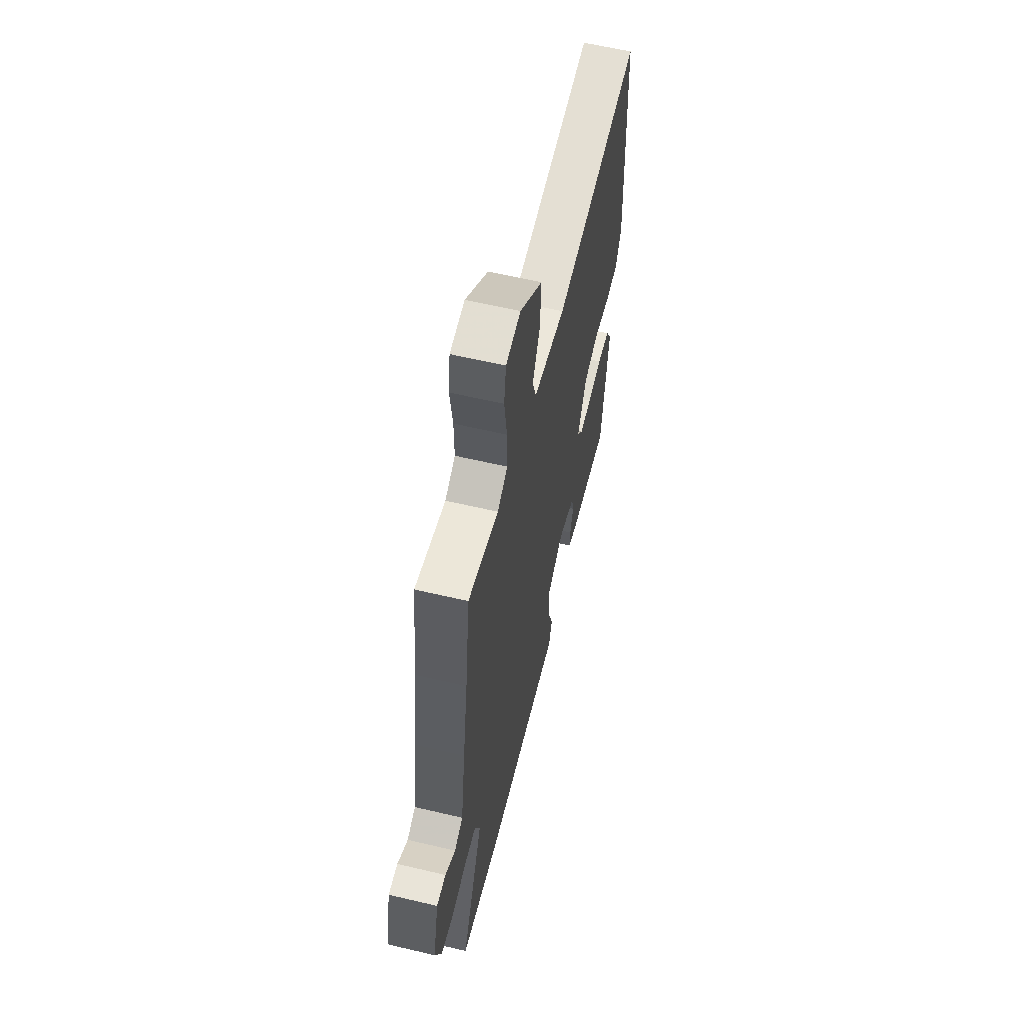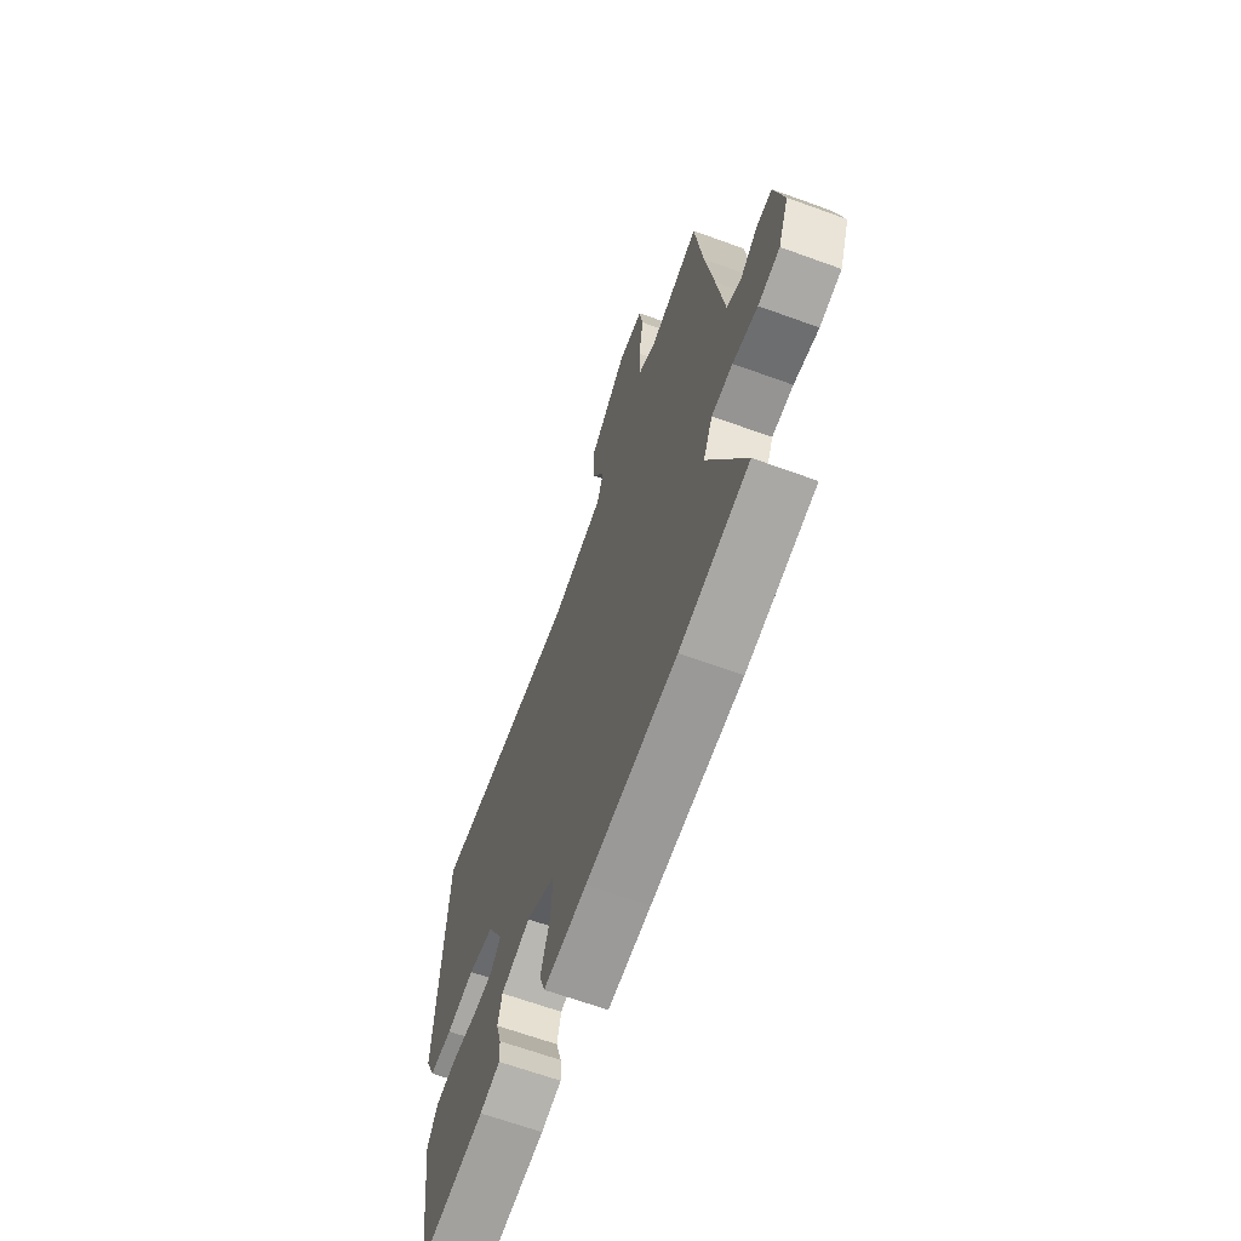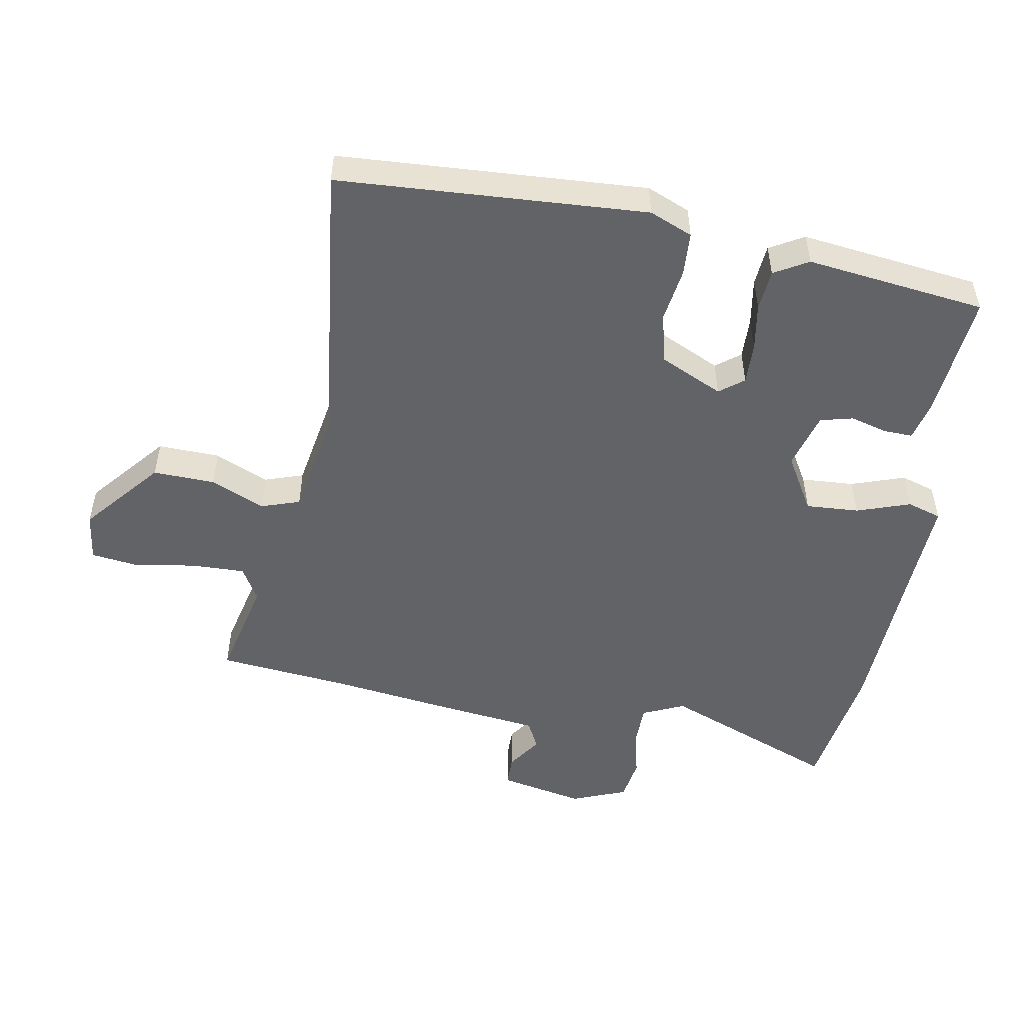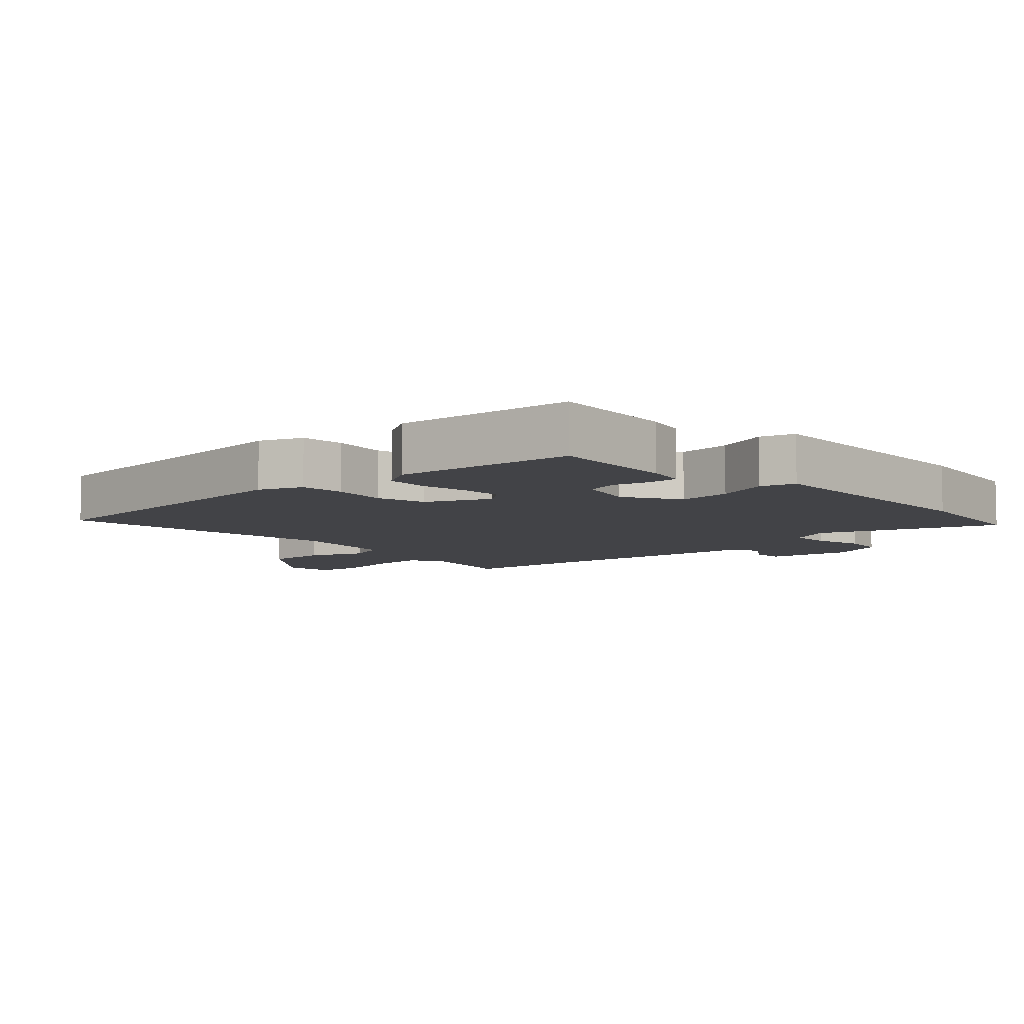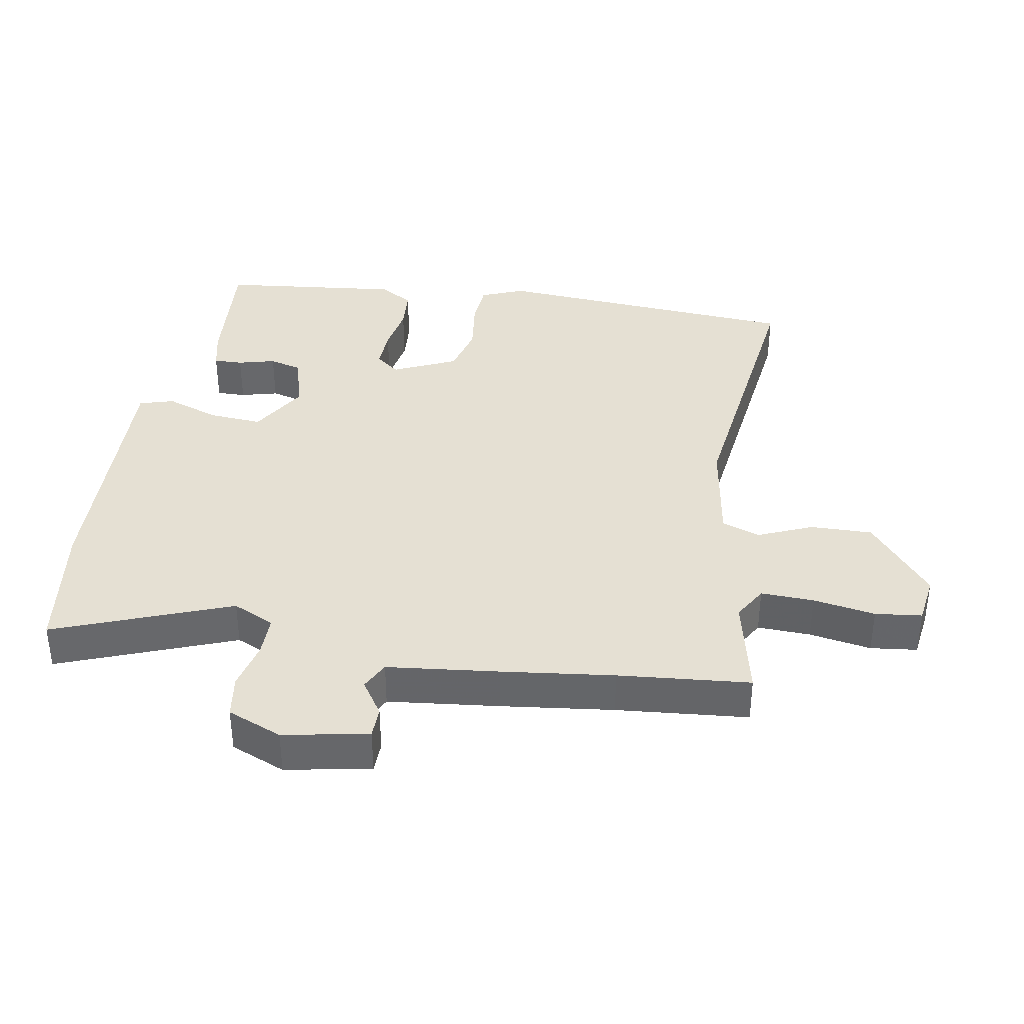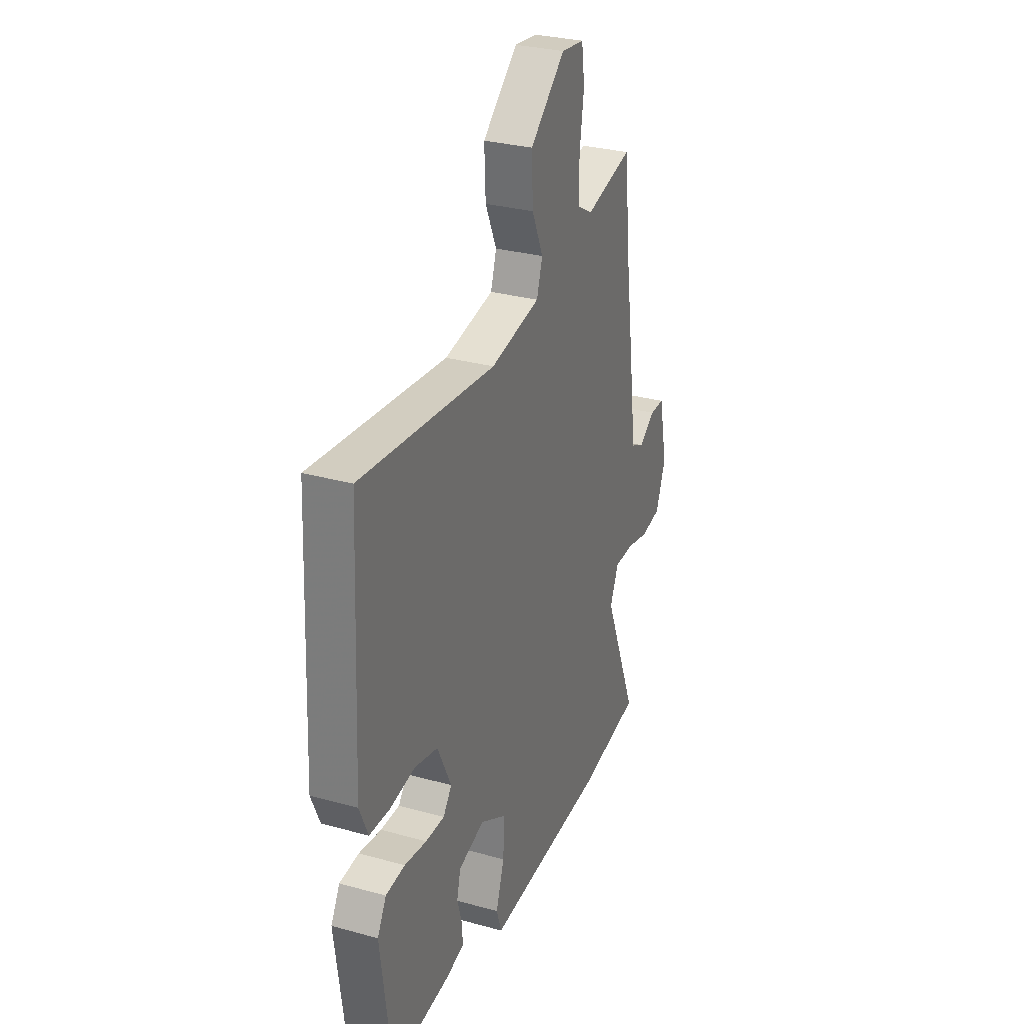
<metadata>
{"format":"obj","ext":"obj","renderer":"f3d","projection":"perspective","resolution":1024,"background":"white","views":[{"elev":60.5,"azim":-76.4,"up":"+Z"},{"elev":-66.2,"azim":-110.0,"up":"+Z"},{"elev":-51.0,"azim":80.6,"up":"+Y"},{"elev":-7.4,"azim":134.5,"up":"+Y"},{"elev":38.0,"azim":-78.9,"up":"+Y"},{"elev":29.9,"azim":112.0,"up":"+Z"}]}
</metadata>
<code>
v -0.514 0.07 0.377
v -0.491 0.07 0.577
v -0.337 0.07 0.539
v -0.285 0.07 0.568
v -0.286 0.07 0.649
v -0.3 0.07 0.744
v -0.29 0.07 0.815
v -0.215 0.07 0.824
v -0.1 0.07 0.725
v -0.104 0.07 0.631
v -0.141 0.07 0.549
v -0.122 0.07 0.49
v 0.04 0.07 0.46
v 0.481 0.07 0.506
v 0.503 0.07 0.037
v 0.475 0.07 -0.028
v 0.408 0.07 -0.031
v 0.326 0.07 -0.018
v 0.25 0.07 -0.036
v 0.204 0.07 -0.131
v 0.232 0.07 -0.168
v 0.294 0.07 -0.167
v 0.367 0.07 -0.156
v 0.43 0.07 -0.162
v 0.459 0.07 -0.214
v 0.422 0.07 -0.487
v 0.229 0.07 -0.467
v 0.17 0.07 -0.452
v 0.172 0.07 -0.408
v 0.188 0.07 -0.352
v 0.176 0.07 -0.302
v 0.09 0.07 -0.277
v 0.004 0.07 -0.326
v 0.008 0.07 -0.407
v 0.035 0.07 -0.489
v 0.018 0.07 -0.541
v -0.108 0.07 -0.534
v -0.375 0.07 -0.52
v -0.579 0.07 -0.487
v -0.47 0.07 -0.221
v -0.498 0.07 -0.157
v -0.561 0.07 -0.156
v -0.635 0.07 -0.172
v -0.7 0.07 -0.161
v -0.732 0.07 -0.077
v -0.704 0.07 0.052
v -0.657 0.07 0.052
v -0.605 0.07 0.016
v -0.562 0.07 0.037
v -0.539 0.07 0.206
v -0.514 0 0.377
v -0.491 0 0.577
v -0.337 0 0.539
v -0.285 0 0.568
v -0.286 0 0.649
v -0.3 0 0.744
v -0.29 0 0.815
v -0.215 0 0.824
v -0.1 0 0.725
v -0.104 0 0.631
v -0.141 0 0.549
v -0.122 0 0.49
v 0.04 0 0.46
v 0.481 0 0.506
v 0.503 0 0.037
v 0.475 0 -0.028
v 0.408 0 -0.031
v 0.326 0 -0.018
v 0.25 0 -0.036
v 0.204 0 -0.131
v 0.232 0 -0.168
v 0.294 0 -0.167
v 0.367 0 -0.156
v 0.43 0 -0.162
v 0.459 0 -0.214
v 0.422 0 -0.487
v 0.229 0 -0.467
v 0.17 0 -0.452
v 0.172 0 -0.408
v 0.188 0 -0.352
v 0.176 0 -0.302
v 0.09 0 -0.277
v 0.004 0 -0.326
v 0.008 0 -0.407
v 0.035 0 -0.489
v 0.018 0 -0.541
v -0.108 0 -0.534
v -0.375 0 -0.52
v -0.579 0 -0.487
v -0.47 0 -0.221
v -0.498 0 -0.157
v -0.561 0 -0.156
v -0.635 0 -0.172
v -0.7 0 -0.161
v -0.732 0 -0.077
v -0.704 0 0.052
v -0.657 0 0.052
v -0.605 0 0.016
v -0.562 0 0.037
v -0.539 0 0.206
f 49 50 1
f 46 47 48
f 45 46 48
f 44 45 48
f 43 44 48
f 42 43 48
f 41 42 48 49
f 40 41 49 1
f 37 38 39 40
f 1 2 3
f 40 1 3
f 37 40 3
f 36 37 3
f 35 36 3
f 34 35 3
f 28 29 30
f 27 28 30
f 26 27 30
f 25 26 30
f 24 25 30
f 23 24 30
f 22 23 30
f 21 22 30 31
f 20 21 31 32
f 16 17 18
f 15 16 18
f 14 15 18
f 13 14 18
f 12 13 18 19
f 9 10 11
f 8 9 11
f 7 8 11
f 6 7 11
f 5 6 11
f 4 5 11 12
f 3 4 12
f 34 3 12
f 33 34 12
f 20 32 33
f 19 20 33
f 12 19 33
f 51 100 99
f 98 97 96
f 98 96 95
f 98 95 94
f 98 94 93
f 98 93 92
f 99 98 92 91
f 51 99 91 90
f 90 89 88 87
f 53 52 51
f 53 51 90
f 53 90 87
f 53 87 86
f 53 86 85
f 53 85 84
f 80 79 78
f 80 78 77
f 80 77 76
f 80 76 75
f 80 75 74
f 80 74 73
f 80 73 72
f 81 80 72 71
f 82 81 71 70
f 68 67 66
f 68 66 65
f 68 65 64
f 68 64 63
f 69 68 63 62
f 61 60 59
f 61 59 58
f 61 58 57
f 61 57 56
f 61 56 55
f 62 61 55 54
f 62 54 53
f 62 53 84
f 62 84 83
f 83 82 70
f 83 70 69
f 83 69 62
f 1 51 52 2
f 2 52 53 3
f 3 53 54 4
f 4 54 55 5
f 5 55 56 6
f 6 56 57 7
f 7 57 58 8
f 8 58 59 9
f 9 59 60 10
f 10 60 61 11
f 11 61 62 12
f 12 62 63 13
f 13 63 64 14
f 14 64 65 15
f 15 65 66 16
f 16 66 67 17
f 17 67 68 18
f 18 68 69 19
f 19 69 70 20
f 20 70 71 21
f 21 71 72 22
f 22 72 73 23
f 23 73 74 24
f 24 74 75 25
f 25 75 76 26
f 26 76 77 27
f 27 77 78 28
f 28 78 79 29
f 29 79 80 30
f 30 80 81 31
f 31 81 82 32
f 32 82 83 33
f 33 83 84 34
f 34 84 85 35
f 35 85 86 36
f 36 86 87 37
f 37 87 88 38
f 38 88 89 39
f 39 89 90 40
f 40 90 91 41
f 41 91 92 42
f 42 92 93 43
f 43 93 94 44
f 44 94 95 45
f 45 95 96 46
f 46 96 97 47
f 47 97 98 48
f 48 98 99 49
f 49 99 100 50
f 50 100 51 1

</code>
